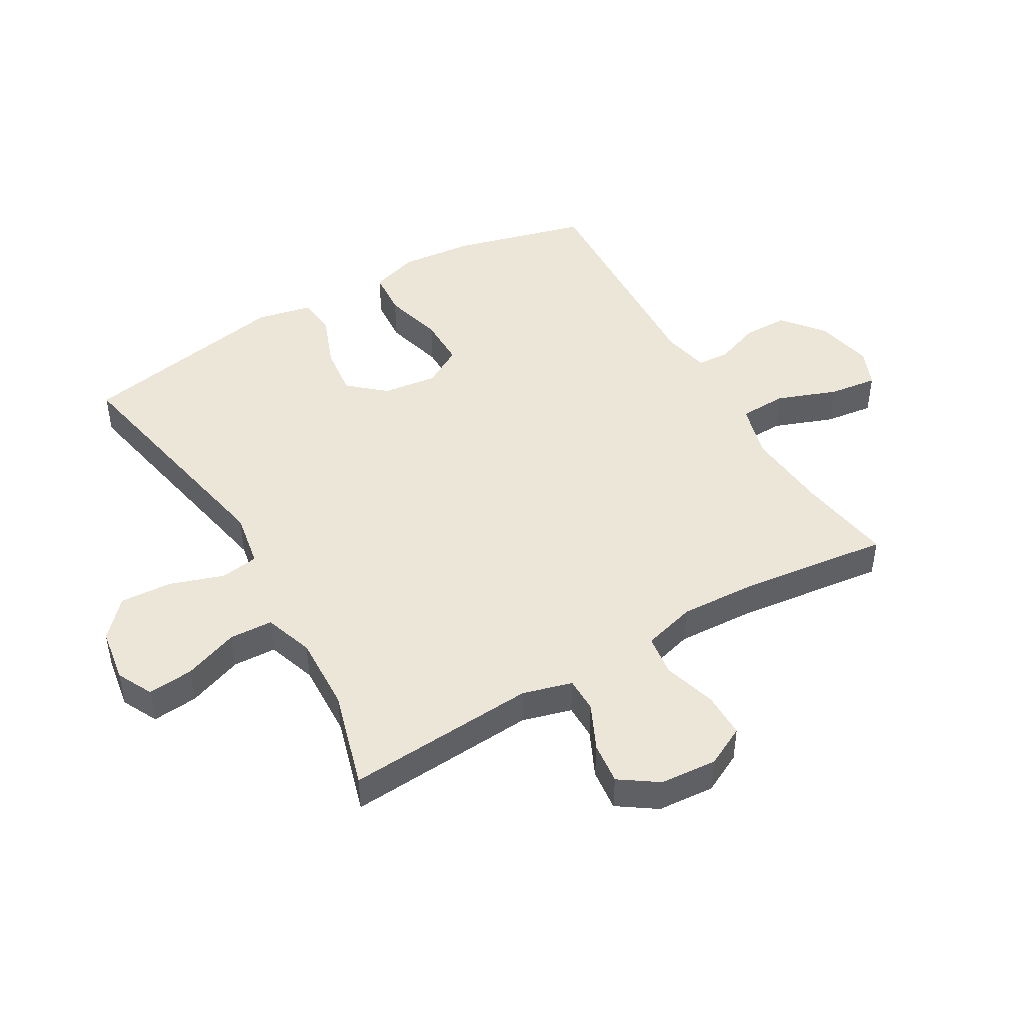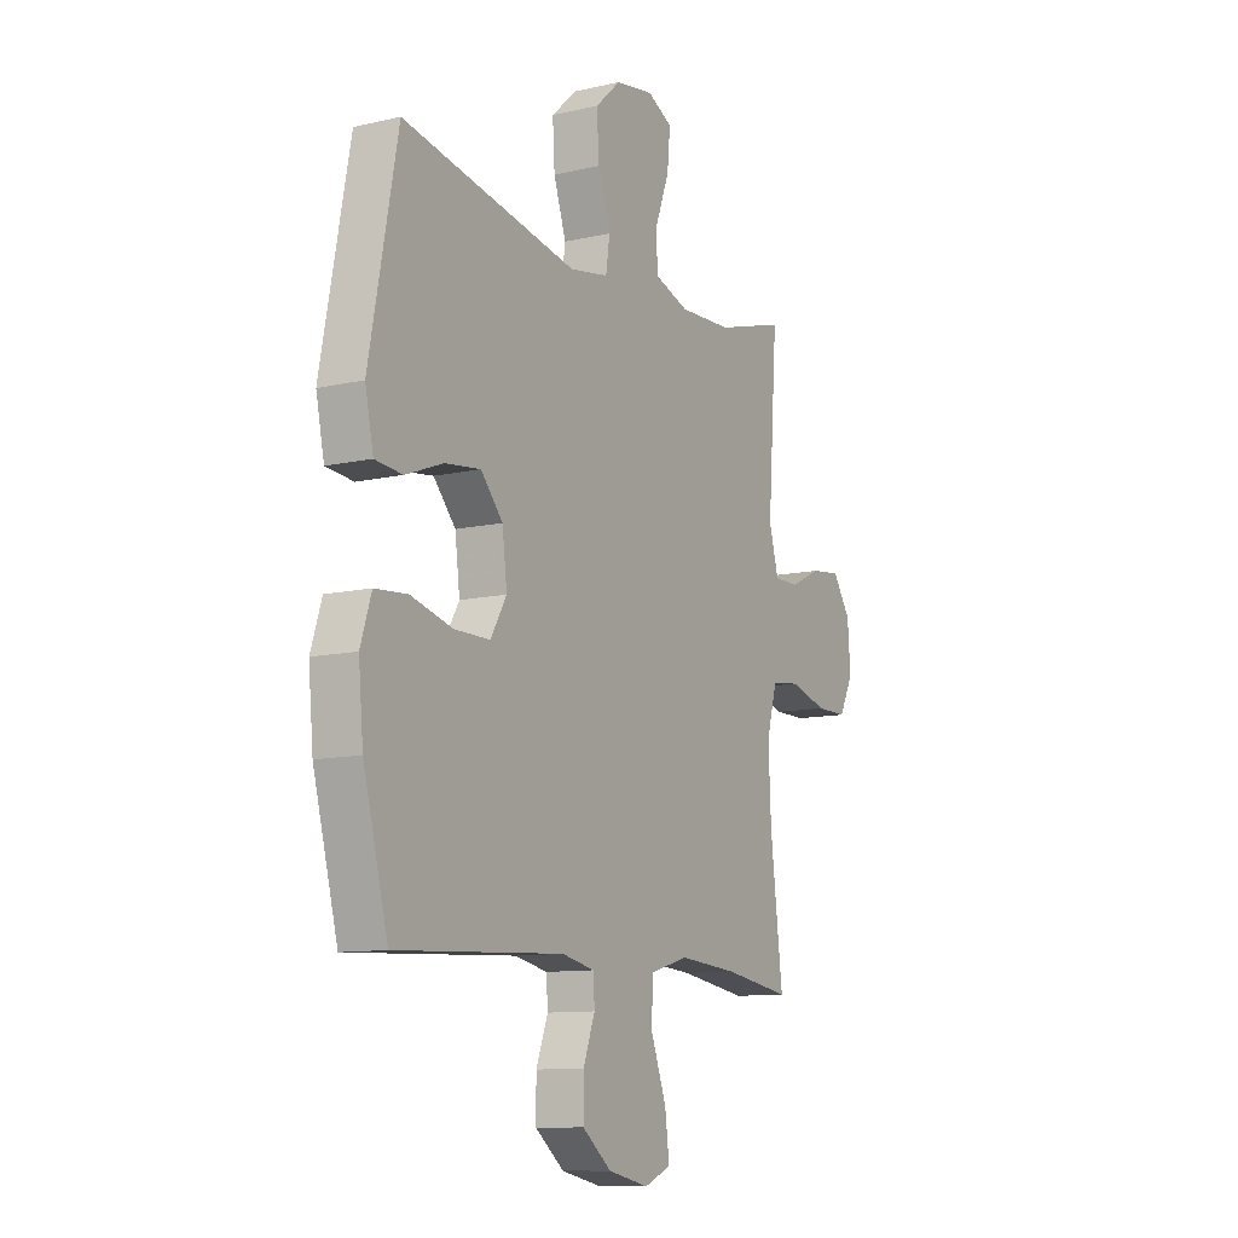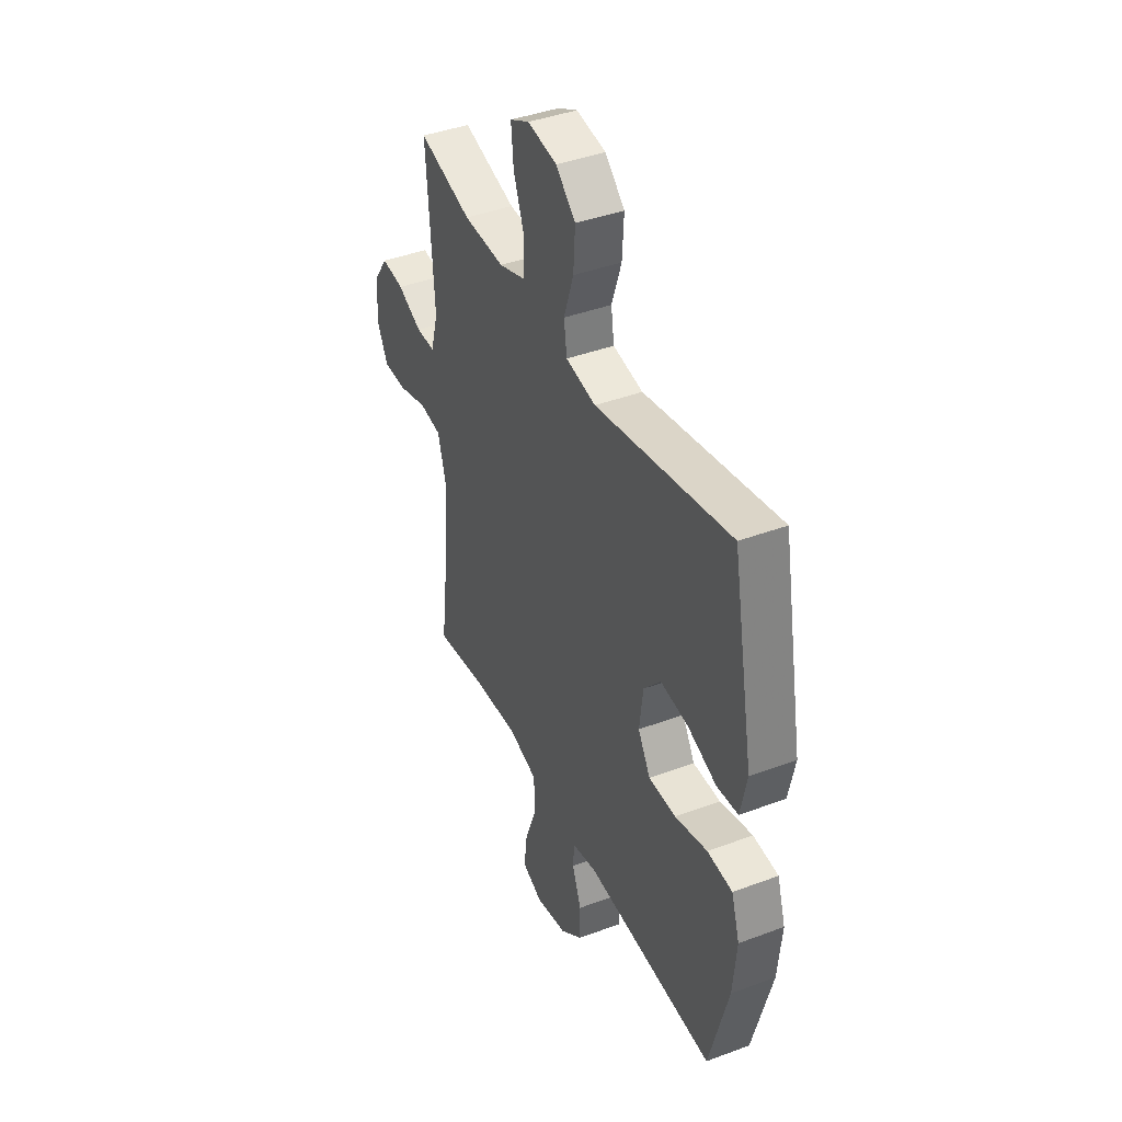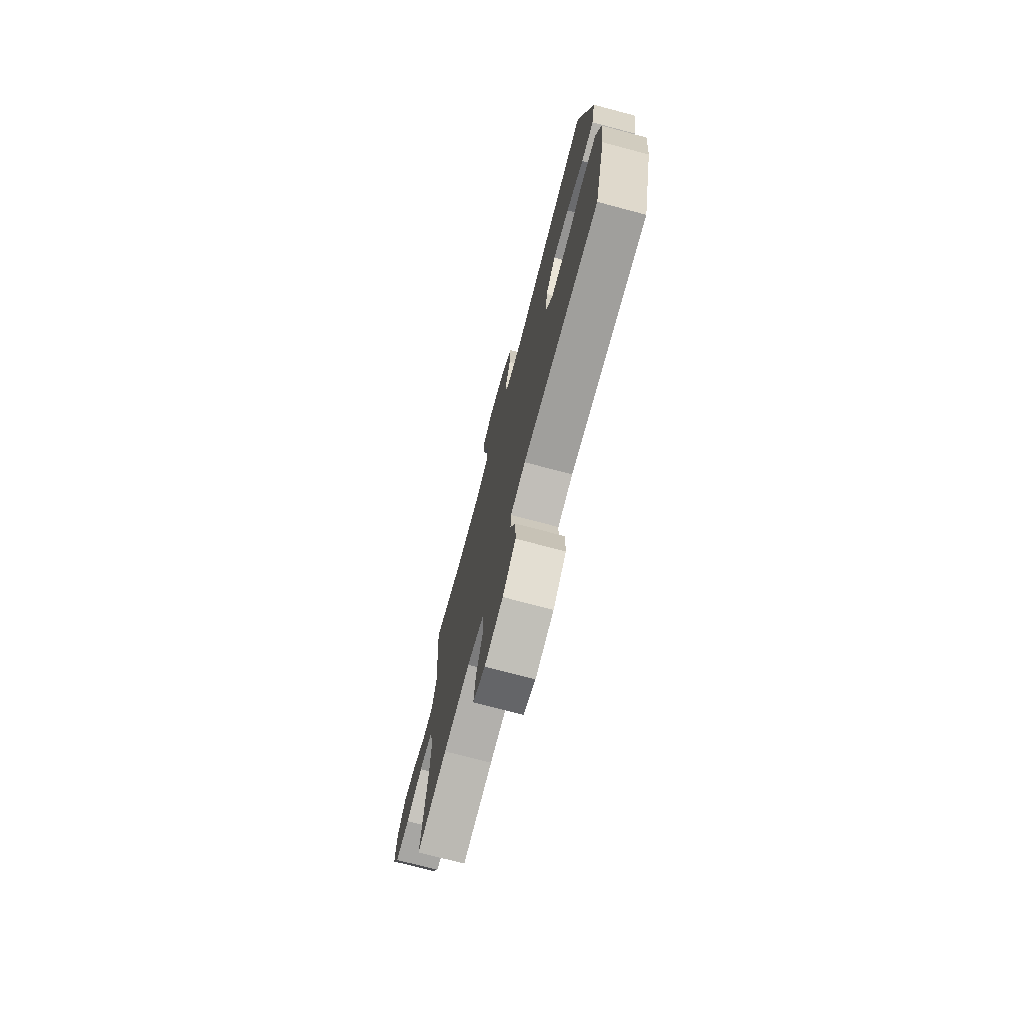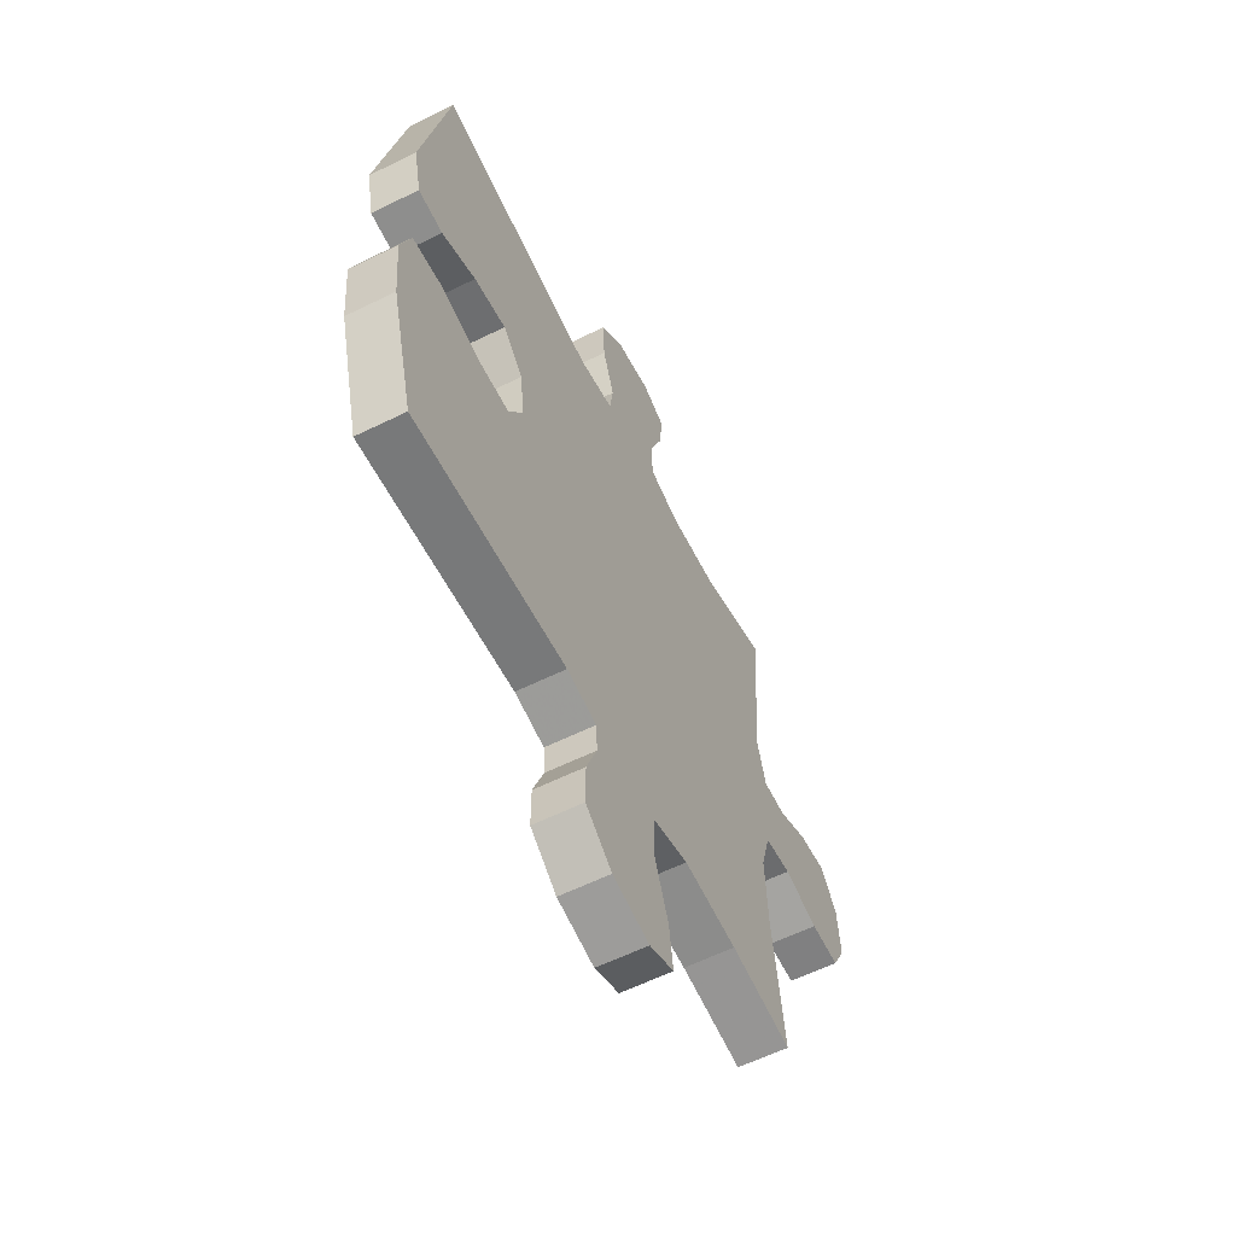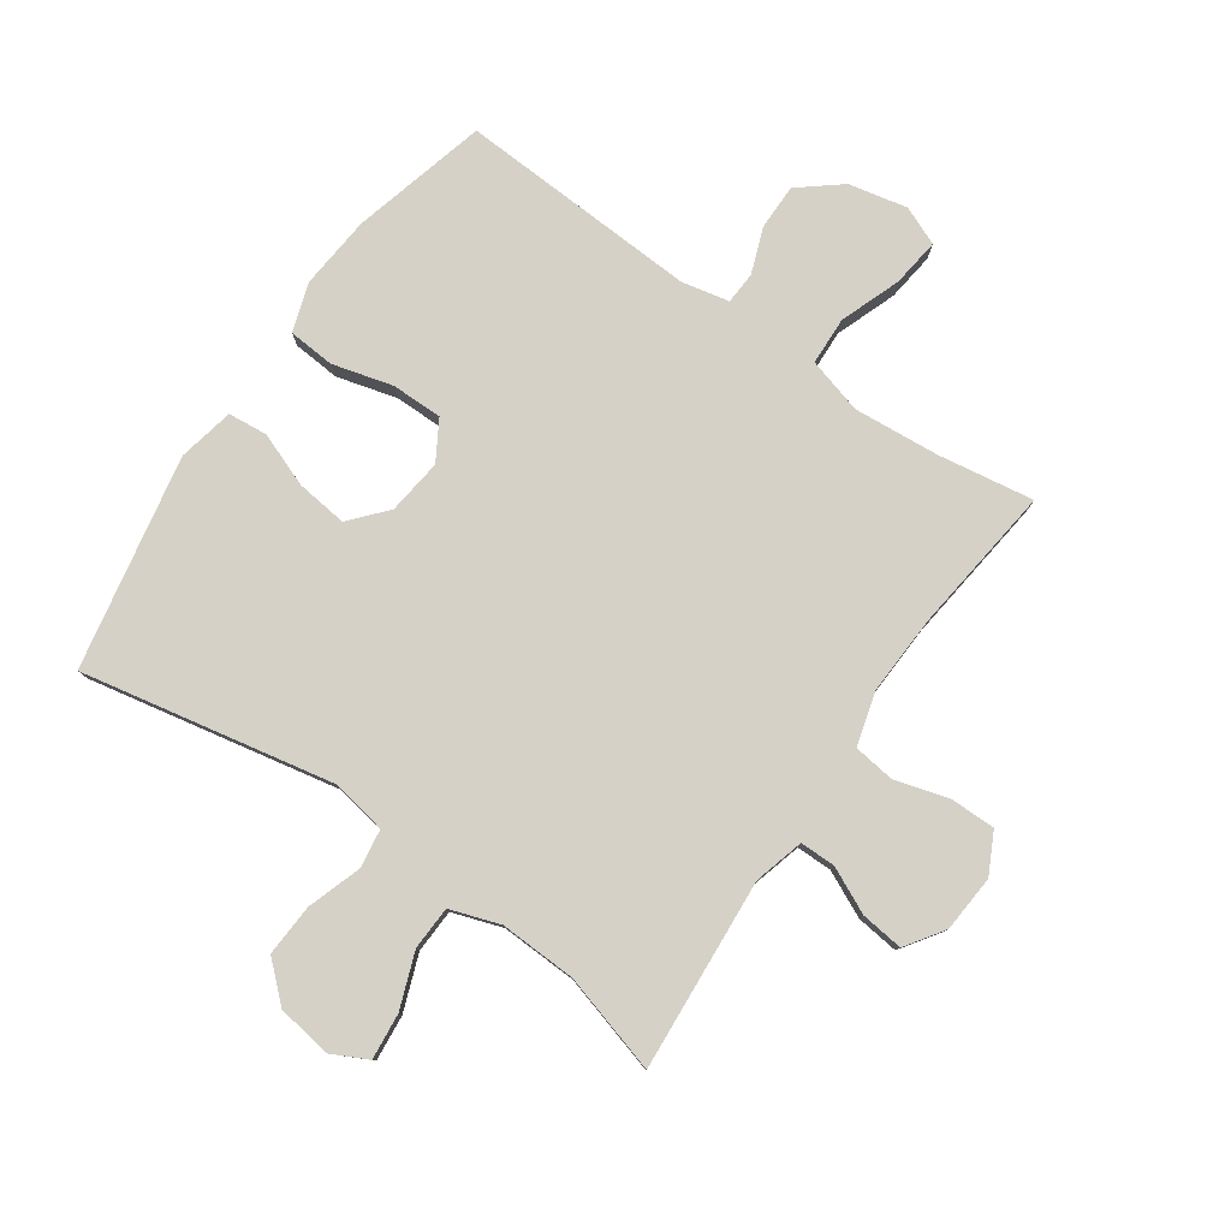
<metadata>
{"format":"obj","ext":"obj","renderer":"f3d","projection":"perspective","resolution":1024,"background":"white","views":[{"elev":46.1,"azim":59.8,"up":"+Y"},{"elev":-10.8,"azim":-60.2,"up":"+Z"},{"elev":41.2,"azim":-114.4,"up":"+Z"},{"elev":-74.2,"azim":-104.8,"up":"+Z"},{"elev":-60.2,"azim":-63.3,"up":"+Z"},{"elev":79.6,"azim":34.7,"up":"+Y"}]}
</metadata>
<code>
v 0.5 0.07 -0.5
v 0.344 0.07 -0.476
v 0.208 0.07 -0.465
v 0.119 0.07 -0.49
v 0.116 0.07 -0.567
v 0.152 0.07 -0.664
v 0.162 0.07 -0.742
v 0.1 0.07 -0.768
v 0.006 0.07 -0.748
v -0.061 0.07 -0.694
v -0.061 0.07 -0.621
v -0.034 0.07 -0.548
v -0.037 0.07 -0.496
v -0.113 0.07 -0.48
v -0.5 0.07 -0.5
v -0.557 0.07 -0.283
v -0.568 0.07 -0.165
v -0.543 0.07 -0.087
v -0.468 0.07 -0.081
v -0.371 0.07 -0.107
v -0.289 0.07 -0.107
v -0.252 0.07 -0.044
v -0.263 0.07 0.045
v -0.314 0.07 0.103
v -0.396 0.07 0.093
v -0.483 0.07 0.06
v -0.546 0.07 0.066
v -0.565 0.07 0.156
v -0.5 0.07 0.5
v -0.096 0.07 0.421
v -0.006 0.07 0.437
v 0.003 0.07 0.499
v -0.026 0.07 0.586
v -0.031 0.07 0.67
v 0.028 0.07 0.724
v 0.116 0.07 0.738
v 0.174 0.07 0.709
v 0.167 0.07 0.635
v 0.134 0.07 0.546
v 0.137 0.07 0.476
v 0.217 0.07 0.449
v 0.34 0.07 0.454
v 0.5 0.07 0.5
v 0.478 0.07 0.191
v 0.5 0.07 0.111
v 0.557 0.07 0.111
v 0.631 0.07 0.146
v 0.699 0.07 0.154
v 0.741 0.07 0.093
v 0.748 0.07 0.001
v 0.715 0.07 -0.064
v 0.642 0.07 -0.064
v 0.556 0.07 -0.039
v 0.489 0.07 -0.048
v 0.465 0.07 -0.134
v 0.471 0.07 -0.262
v 0.5 0 -0.5
v 0.344 0 -0.476
v 0.208 0 -0.465
v 0.119 0 -0.49
v 0.116 0 -0.567
v 0.152 0 -0.664
v 0.162 0 -0.742
v 0.1 0 -0.768
v 0.006 0 -0.748
v -0.061 0 -0.694
v -0.061 0 -0.621
v -0.034 0 -0.548
v -0.037 0 -0.496
v -0.113 0 -0.48
v -0.5 0 -0.5
v -0.557 0 -0.283
v -0.568 0 -0.165
v -0.543 0 -0.087
v -0.468 0 -0.081
v -0.371 0 -0.107
v -0.289 0 -0.107
v -0.252 0 -0.044
v -0.263 0 0.045
v -0.314 0 0.103
v -0.396 0 0.093
v -0.483 0 0.06
v -0.546 0 0.066
v -0.565 0 0.156
v -0.5 0 0.5
v -0.096 0 0.421
v -0.006 0 0.437
v 0.003 0 0.499
v -0.026 0 0.586
v -0.031 0 0.67
v 0.028 0 0.724
v 0.116 0 0.738
v 0.174 0 0.709
v 0.167 0 0.635
v 0.134 0 0.546
v 0.137 0 0.476
v 0.217 0 0.449
v 0.34 0 0.454
v 0.5 0 0.5
v 0.478 0 0.191
v 0.5 0 0.111
v 0.557 0 0.111
v 0.631 0 0.146
v 0.699 0 0.154
v 0.741 0 0.093
v 0.748 0 0.001
v 0.715 0 -0.064
v 0.642 0 -0.064
v 0.556 0 -0.039
v 0.489 0 -0.048
v 0.465 0 -0.134
v 0.471 0 -0.262
f 50 51 52 53
f 50 53 54
f 49 50 54
f 46 47 48 49
f 45 46 49 54
f 44 45 54 55
f 42 43 44
f 41 42 44 55
f 36 37 38 39
f 36 39 40
f 35 36 40
f 32 33 34 35
f 32 35 40
f 31 32 40 41
f 27 28 29 30
f 25 26 27 30
f 24 25 30 31
f 23 24 31 41
f 17 18 19 20
f 17 20 21
f 14 15 16 17
f 13 14 17 21
f 9 10 11 12
f 9 12 13
f 8 9 13
f 5 6 7 8
f 4 5 8 13
f 3 4 13 21
f 56 1 2
f 22 23 41 55
f 21 22 55 56
f 2 3 21 56
f 109 108 107 106
f 110 109 106
f 110 106 105
f 105 104 103 102
f 110 105 102 101
f 111 110 101 100
f 100 99 98
f 111 100 98 97
f 95 94 93 92
f 96 95 92
f 96 92 91
f 91 90 89 88
f 96 91 88
f 97 96 88 87
f 86 85 84 83
f 86 83 82 81
f 87 86 81 80
f 97 87 80 79
f 76 75 74 73
f 77 76 73
f 73 72 71 70
f 77 73 70 69
f 68 67 66 65
f 69 68 65
f 69 65 64
f 64 63 62 61
f 69 64 61 60
f 77 69 60 59
f 58 57 112
f 111 97 79 78
f 112 111 78 77
f 112 77 59 58
f 1 57 58 2
f 2 58 59 3
f 3 59 60 4
f 4 60 61 5
f 5 61 62 6
f 6 62 63 7
f 7 63 64 8
f 8 64 65 9
f 9 65 66 10
f 10 66 67 11
f 11 67 68 12
f 12 68 69 13
f 13 69 70 14
f 14 70 71 15
f 15 71 72 16
f 16 72 73 17
f 17 73 74 18
f 18 74 75 19
f 19 75 76 20
f 20 76 77 21
f 21 77 78 22
f 22 78 79 23
f 23 79 80 24
f 24 80 81 25
f 25 81 82 26
f 26 82 83 27
f 27 83 84 28
f 28 84 85 29
f 29 85 86 30
f 30 86 87 31
f 31 87 88 32
f 32 88 89 33
f 33 89 90 34
f 34 90 91 35
f 35 91 92 36
f 36 92 93 37
f 37 93 94 38
f 38 94 95 39
f 39 95 96 40
f 40 96 97 41
f 41 97 98 42
f 42 98 99 43
f 43 99 100 44
f 44 100 101 45
f 45 101 102 46
f 46 102 103 47
f 47 103 104 48
f 48 104 105 49
f 49 105 106 50
f 50 106 107 51
f 51 107 108 52
f 52 108 109 53
f 53 109 110 54
f 54 110 111 55
f 55 111 112 56
f 56 112 57 1

</code>
